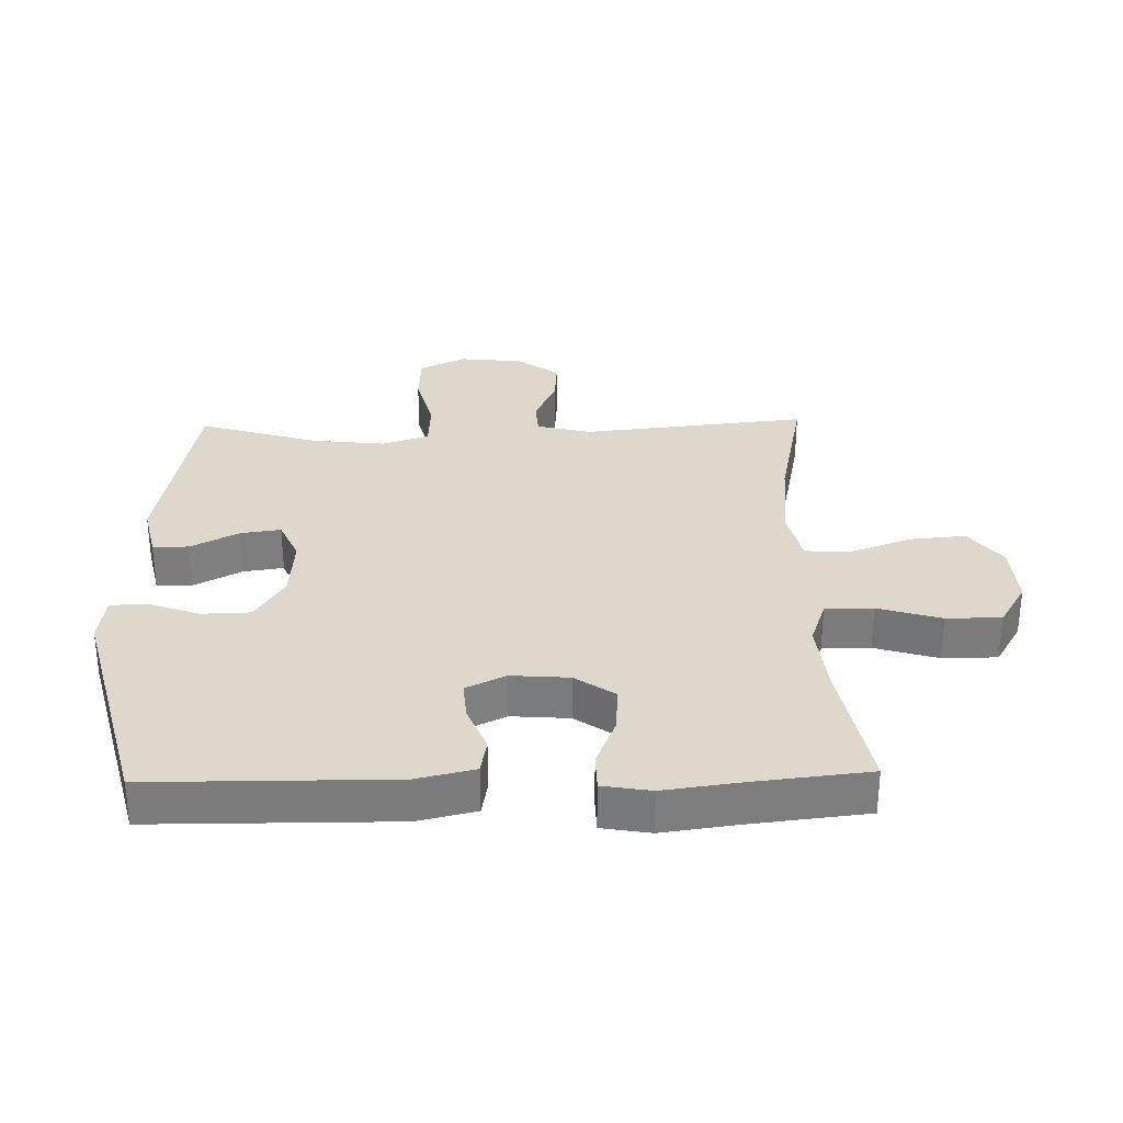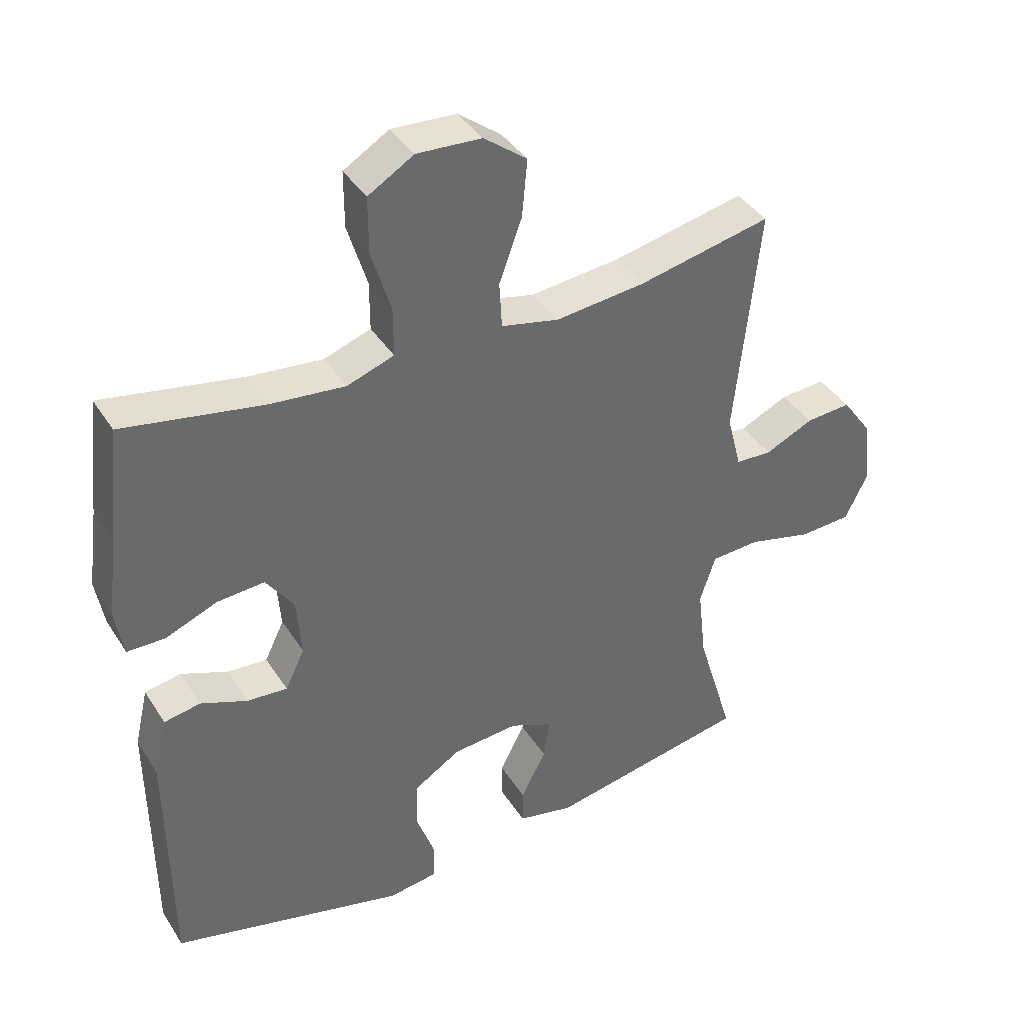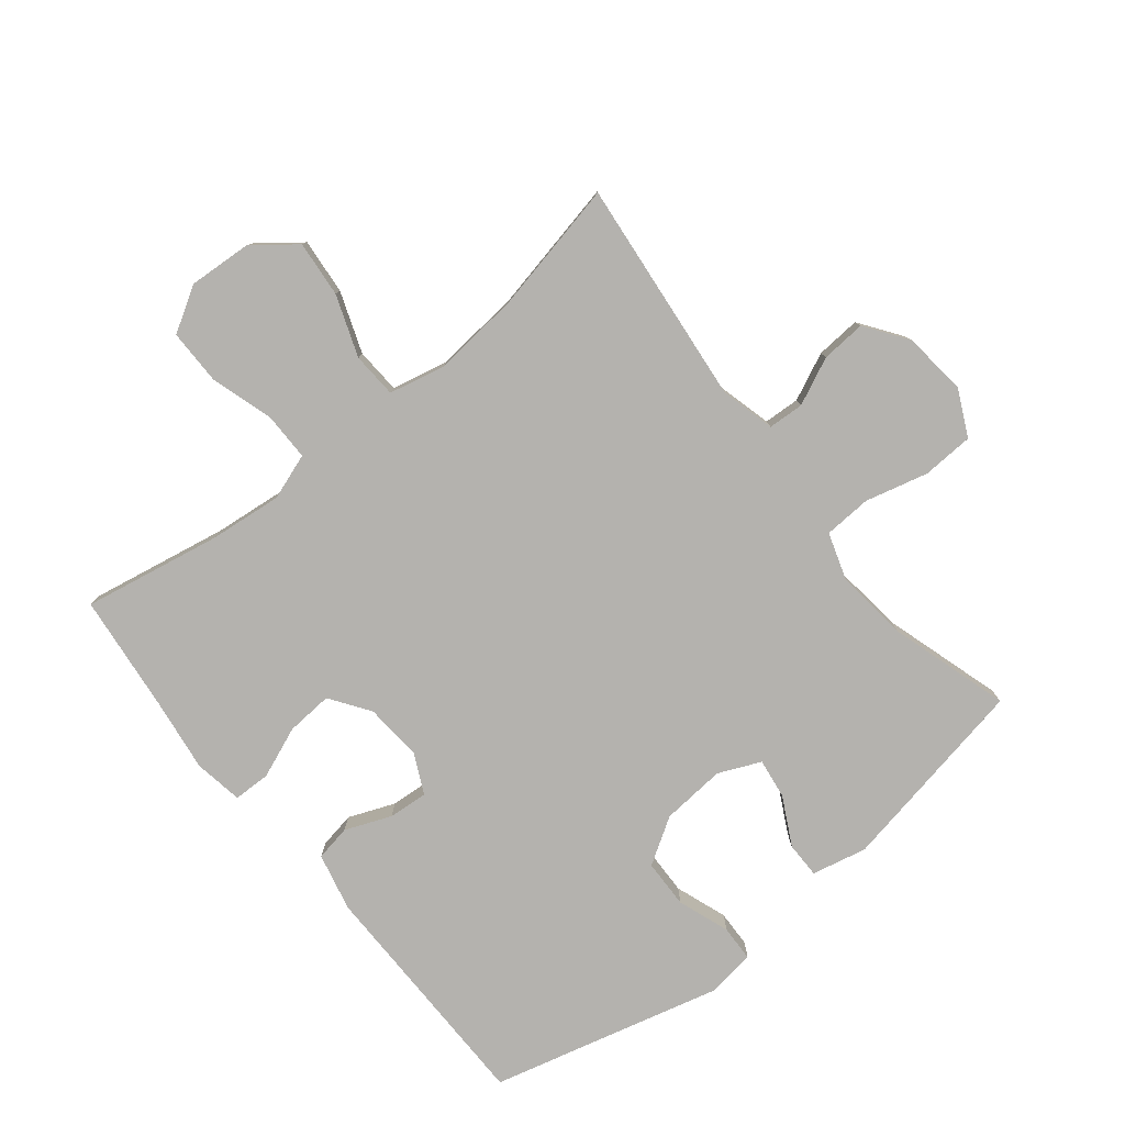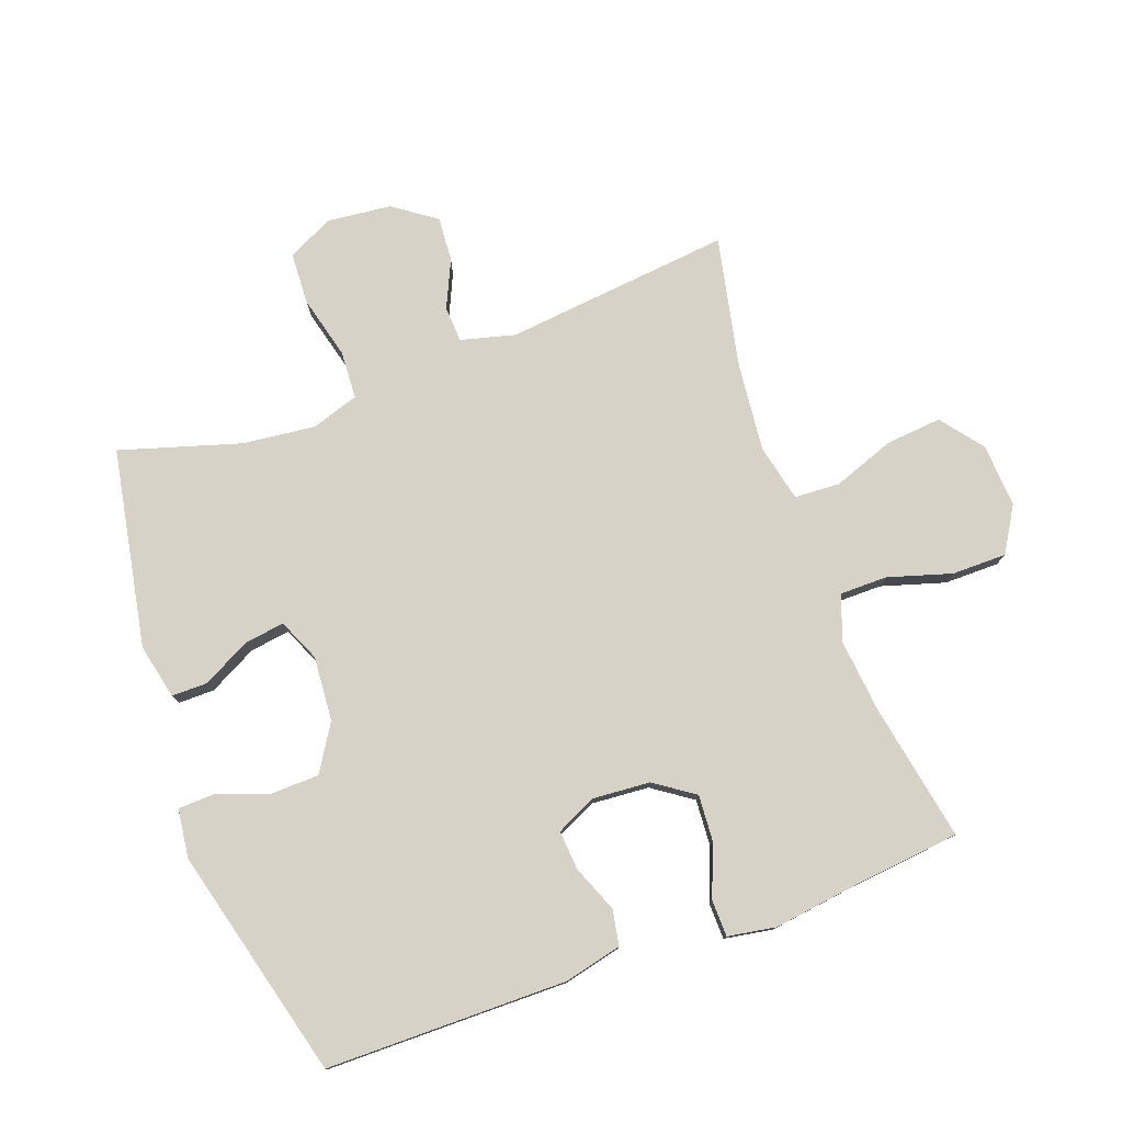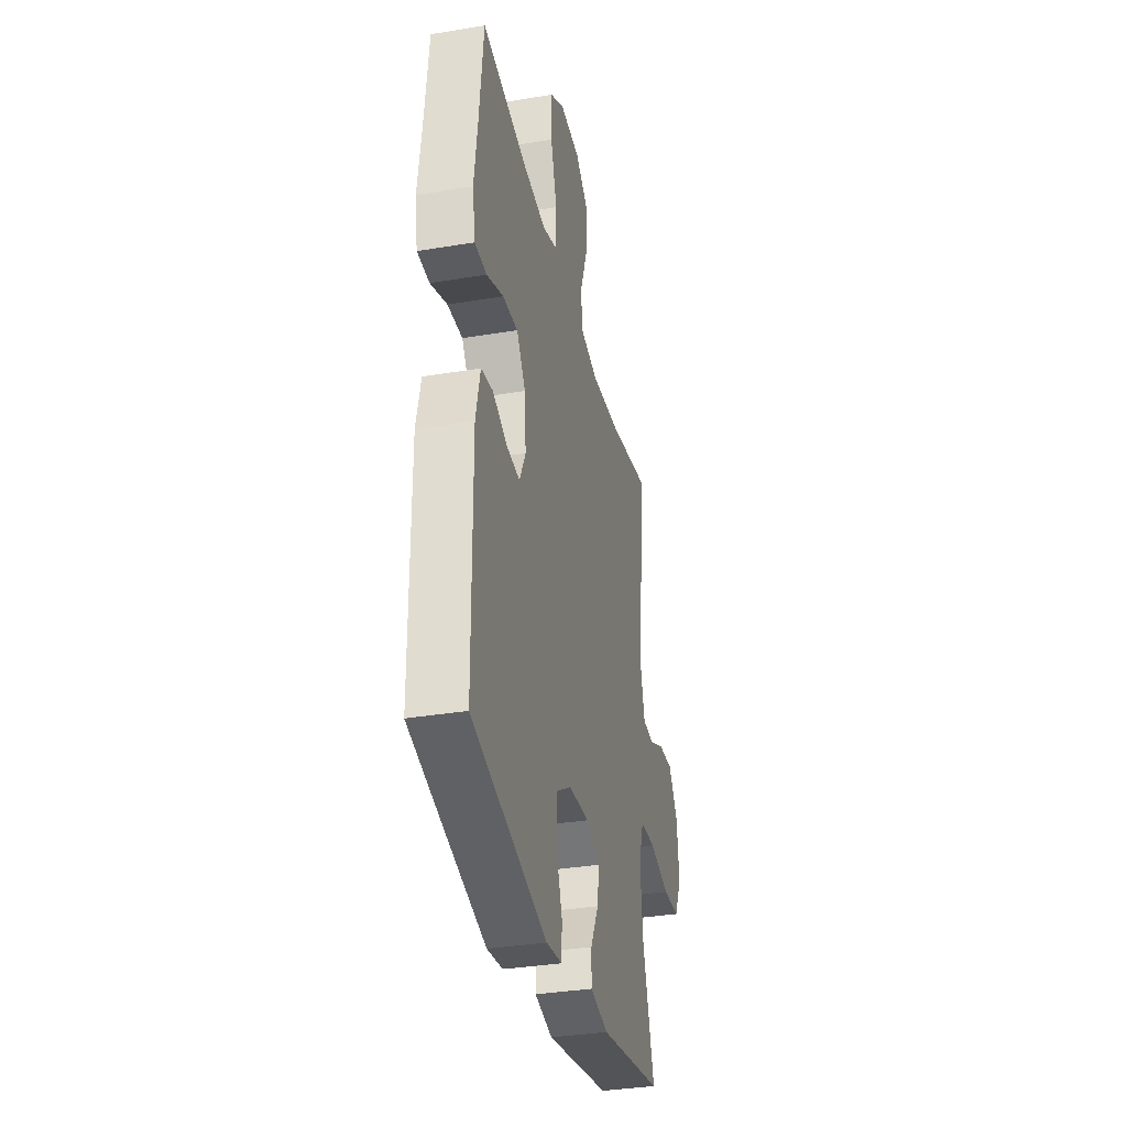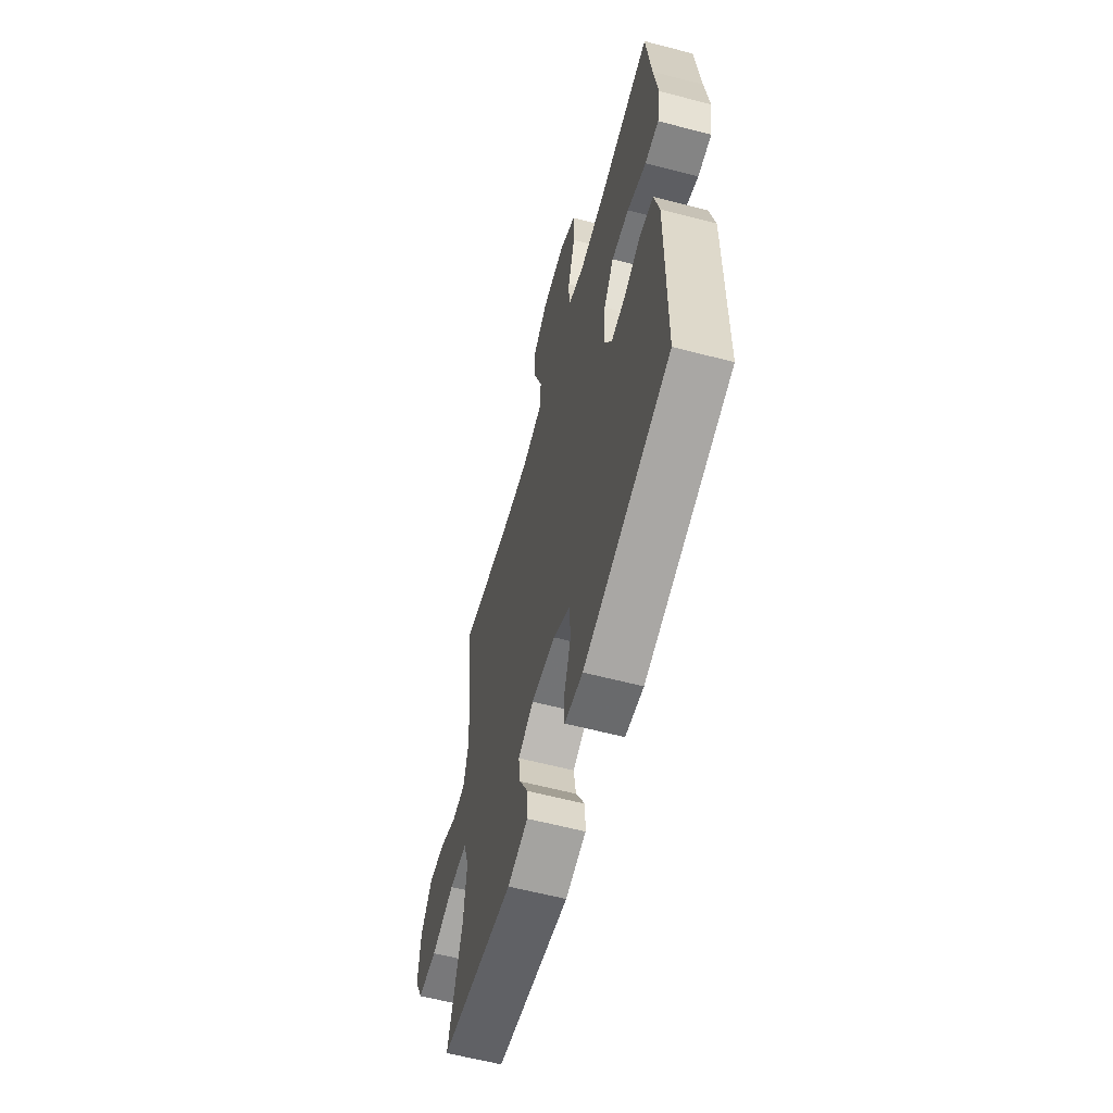
<metadata>
{"format":"obj","ext":"obj","renderer":"f3d","projection":"perspective","resolution":1024,"background":"white","views":[{"elev":31.3,"azim":-91.4,"up":"+Y"},{"elev":39.8,"azim":-29.4,"up":"+Z"},{"elev":-79.7,"azim":38.8,"up":"+Y"},{"elev":78.0,"azim":-110.1,"up":"+Y"},{"elev":-34.2,"azim":-77.3,"up":"+Z"},{"elev":-60.4,"azim":-105.0,"up":"+Z"}]}
</metadata>
<code>
v 0.5 0.07 0.5
v 0.463 0.07 0.146
v 0.485 0.07 0.061
v 0.541 0.07 0.058
v 0.615 0.07 0.092
v 0.685 0.07 0.097
v 0.732 0.07 0.031
v 0.743 0.07 -0.069
v 0.708 0.07 -0.141
v 0.627 0.07 -0.145
v 0.529 0.07 -0.12
v 0.454 0.07 -0.124
v 0.43 0.07 -0.198
v 0.443 0.07 -0.312
v 0.5 0.07 -0.5
v 0.19 0.07 -0.558
v 0.104 0.07 -0.539
v 0.104 0.07 -0.483
v 0.143 0.07 -0.408
v 0.152 0.07 -0.345
v 0.086 0.07 -0.316
v -0.015 0.07 -0.324
v -0.087 0.07 -0.369
v -0.089 0.07 -0.445
v -0.06 0.07 -0.526
v -0.062 0.07 -0.583
v -0.138 0.07 -0.593
v -0.5 0.07 -0.5
v -0.503 0.07 -0.123
v -0.482 0.07 -0.032
v -0.426 0.07 -0.022
v -0.354 0.07 -0.051
v -0.292 0.07 -0.056
v -0.262 0.07 0.006
v -0.269 0.07 0.097
v -0.312 0.07 0.159
v -0.385 0.07 0.154
v -0.465 0.07 0.122
v -0.523 0.07 0.123
v -0.536 0.07 0.199
v -0.52 0.07 0.318
v -0.5 0.07 0.5
v -0.284 0.07 0.46
v -0.17 0.07 0.448
v -0.098 0.07 0.473
v -0.098 0.07 0.548
v -0.128 0.07 0.647
v -0.128 0.07 0.733
v -0.058 0.07 0.775
v 0.041 0.07 0.769
v 0.107 0.07 0.718
v 0.099 0.07 0.63
v 0.064 0.07 0.534
v 0.068 0.07 0.463
v 0.157 0.07 0.443
v 0.295 0.07 0.457
v 0.5 0 0.5
v 0.463 0 0.146
v 0.485 0 0.061
v 0.541 0 0.058
v 0.615 0 0.092
v 0.685 0 0.097
v 0.732 0 0.031
v 0.743 0 -0.069
v 0.708 0 -0.141
v 0.627 0 -0.145
v 0.529 0 -0.12
v 0.454 0 -0.124
v 0.43 0 -0.198
v 0.443 0 -0.312
v 0.5 0 -0.5
v 0.19 0 -0.558
v 0.104 0 -0.539
v 0.104 0 -0.483
v 0.143 0 -0.408
v 0.152 0 -0.345
v 0.086 0 -0.316
v -0.015 0 -0.324
v -0.087 0 -0.369
v -0.089 0 -0.445
v -0.06 0 -0.526
v -0.062 0 -0.583
v -0.138 0 -0.593
v -0.5 0 -0.5
v -0.503 0 -0.123
v -0.482 0 -0.032
v -0.426 0 -0.022
v -0.354 0 -0.051
v -0.292 0 -0.056
v -0.262 0 0.006
v -0.269 0 0.097
v -0.312 0 0.159
v -0.385 0 0.154
v -0.465 0 0.122
v -0.523 0 0.123
v -0.536 0 0.199
v -0.52 0 0.318
v -0.5 0 0.5
v -0.284 0 0.46
v -0.17 0 0.448
v -0.098 0 0.473
v -0.098 0 0.548
v -0.128 0 0.647
v -0.128 0 0.733
v -0.058 0 0.775
v 0.041 0 0.769
v 0.107 0 0.718
v 0.099 0 0.63
v 0.064 0 0.534
v 0.068 0 0.463
v 0.157 0 0.443
v 0.295 0 0.457
f 51 52 53
f 50 51 53
f 49 50 53
f 48 49 53
f 47 48 53
f 46 47 53
f 45 46 53 54
f 44 45 54 55
f 41 42 43
f 41 43 44
f 40 41 44
f 39 40 44
f 38 39 44
f 37 38 44
f 36 37 44 55
f 30 31 32
f 29 30 32
f 28 29 32
f 27 28 32
f 26 27 32
f 25 26 32
f 24 25 32
f 23 24 32 33
f 22 23 33 34
f 17 18 19
f 16 17 19
f 15 16 19
f 14 15 19
f 13 14 19 20
f 12 13 20 21
f 9 10 11
f 8 9 11
f 7 8 11
f 6 7 11
f 5 6 11
f 4 5 11
f 3 4 11 12
f 22 34 35
f 21 22 35
f 12 21 35
f 3 12 35
f 2 3 35
f 2 35 36
f 1 2 36
f 56 1 36
f 36 55 56
f 109 108 107
f 109 107 106
f 109 106 105
f 109 105 104
f 109 104 103
f 109 103 102
f 110 109 102 101
f 111 110 101 100
f 99 98 97
f 100 99 97
f 100 97 96
f 100 96 95
f 100 95 94
f 100 94 93
f 111 100 93 92
f 88 87 86
f 88 86 85
f 88 85 84
f 88 84 83
f 88 83 82
f 88 82 81
f 88 81 80
f 89 88 80 79
f 90 89 79 78
f 75 74 73
f 75 73 72
f 75 72 71
f 75 71 70
f 76 75 70 69
f 77 76 69 68
f 67 66 65
f 67 65 64
f 67 64 63
f 67 63 62
f 67 62 61
f 67 61 60
f 68 67 60 59
f 91 90 78
f 91 78 77
f 91 77 68
f 91 68 59
f 91 59 58
f 92 91 58
f 92 58 57
f 92 57 112
f 112 111 92
f 1 57 58 2
f 2 58 59 3
f 3 59 60 4
f 4 60 61 5
f 5 61 62 6
f 6 62 63 7
f 7 63 64 8
f 8 64 65 9
f 9 65 66 10
f 10 66 67 11
f 11 67 68 12
f 12 68 69 13
f 13 69 70 14
f 14 70 71 15
f 15 71 72 16
f 16 72 73 17
f 17 73 74 18
f 18 74 75 19
f 19 75 76 20
f 20 76 77 21
f 21 77 78 22
f 22 78 79 23
f 23 79 80 24
f 24 80 81 25
f 25 81 82 26
f 26 82 83 27
f 27 83 84 28
f 28 84 85 29
f 29 85 86 30
f 30 86 87 31
f 31 87 88 32
f 32 88 89 33
f 33 89 90 34
f 34 90 91 35
f 35 91 92 36
f 36 92 93 37
f 37 93 94 38
f 38 94 95 39
f 39 95 96 40
f 40 96 97 41
f 41 97 98 42
f 42 98 99 43
f 43 99 100 44
f 44 100 101 45
f 45 101 102 46
f 46 102 103 47
f 47 103 104 48
f 48 104 105 49
f 49 105 106 50
f 50 106 107 51
f 51 107 108 52
f 52 108 109 53
f 53 109 110 54
f 54 110 111 55
f 55 111 112 56
f 56 112 57 1

</code>
